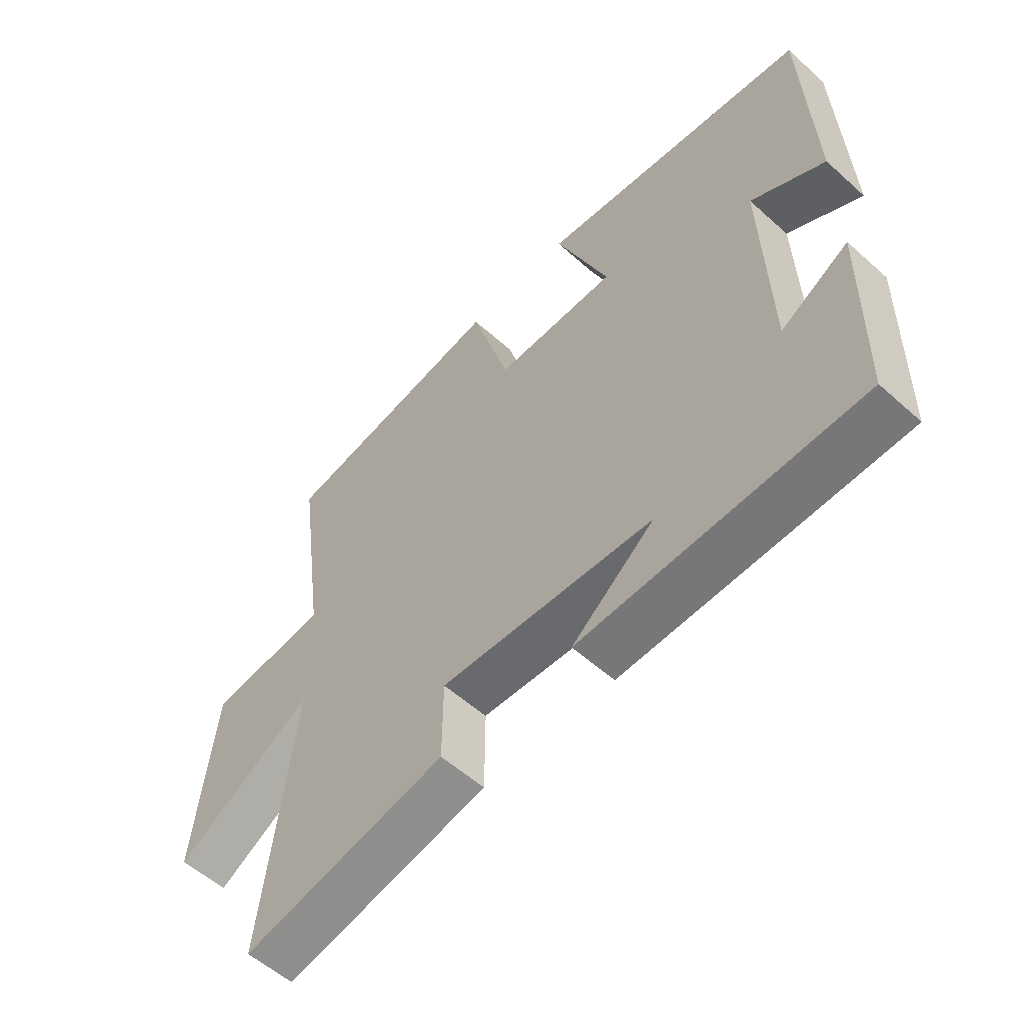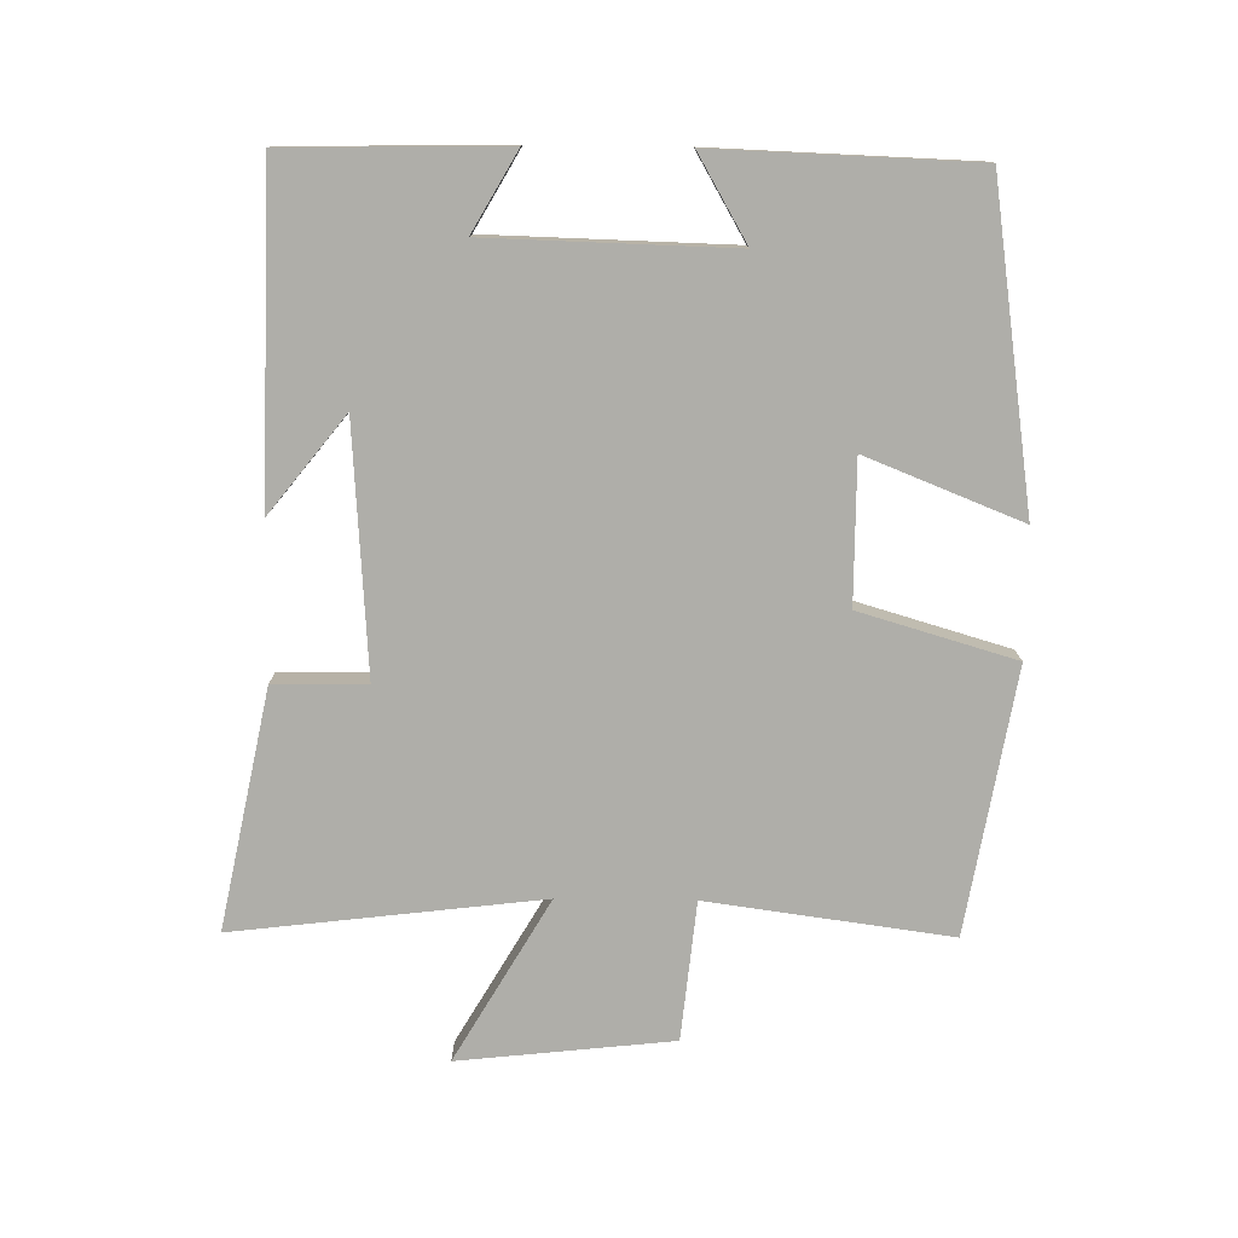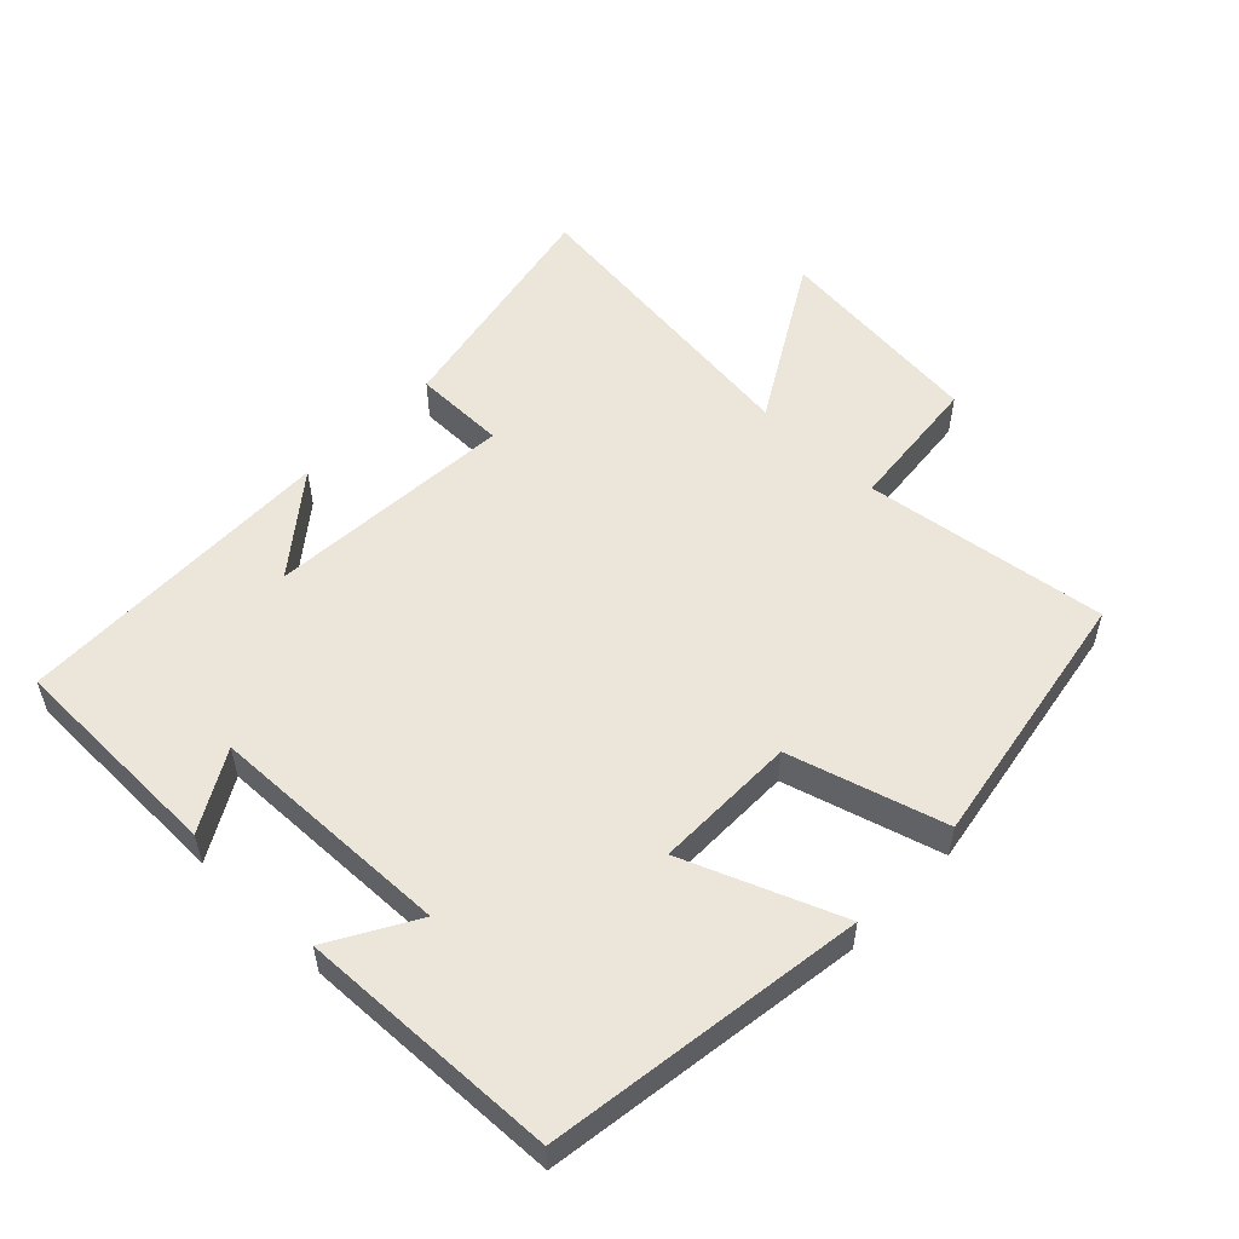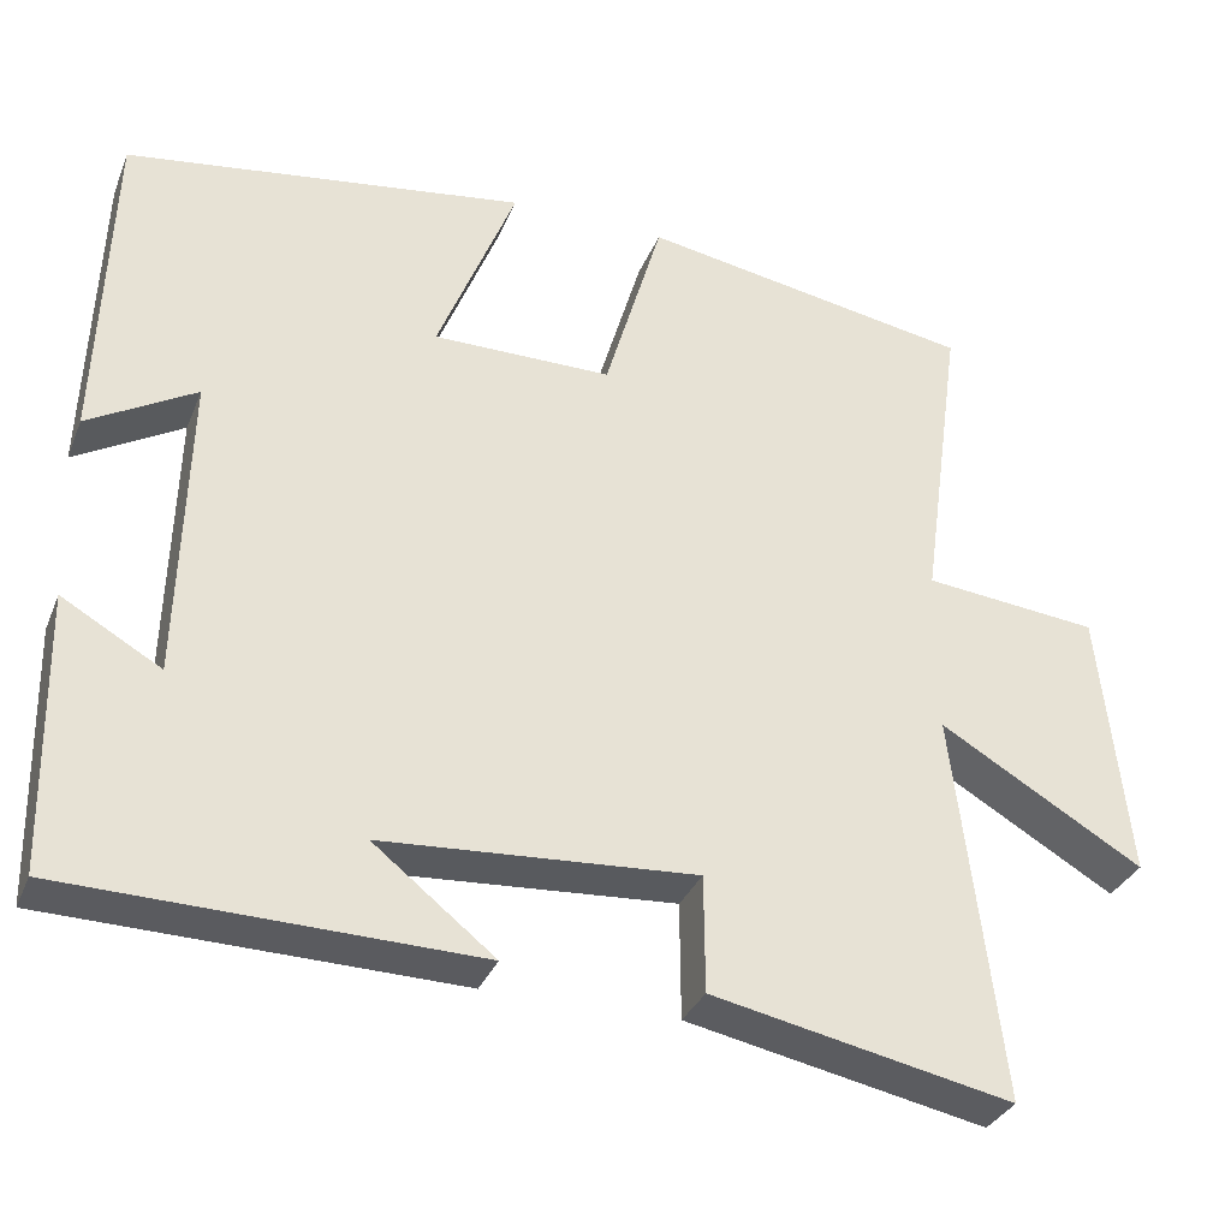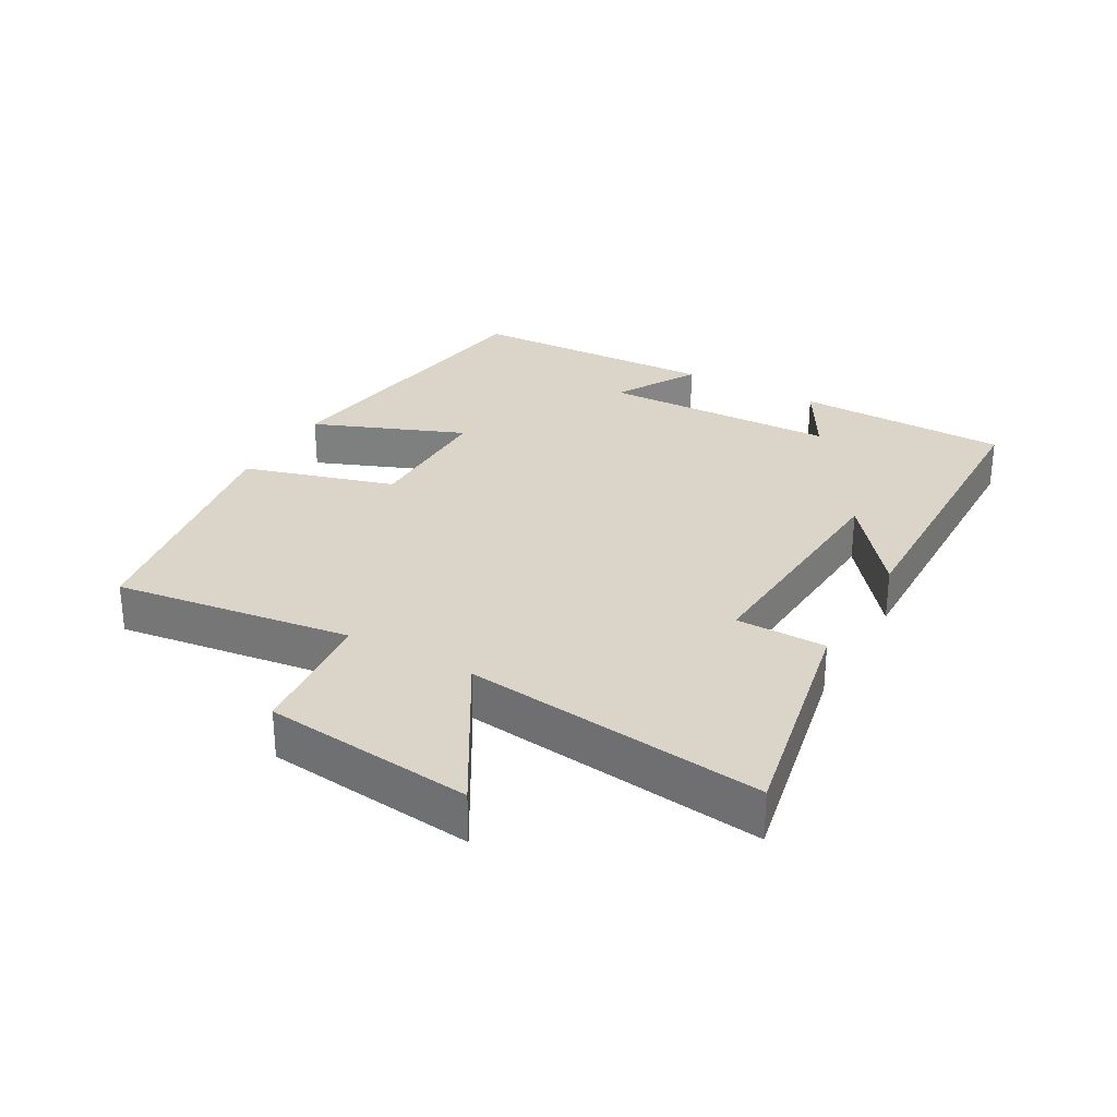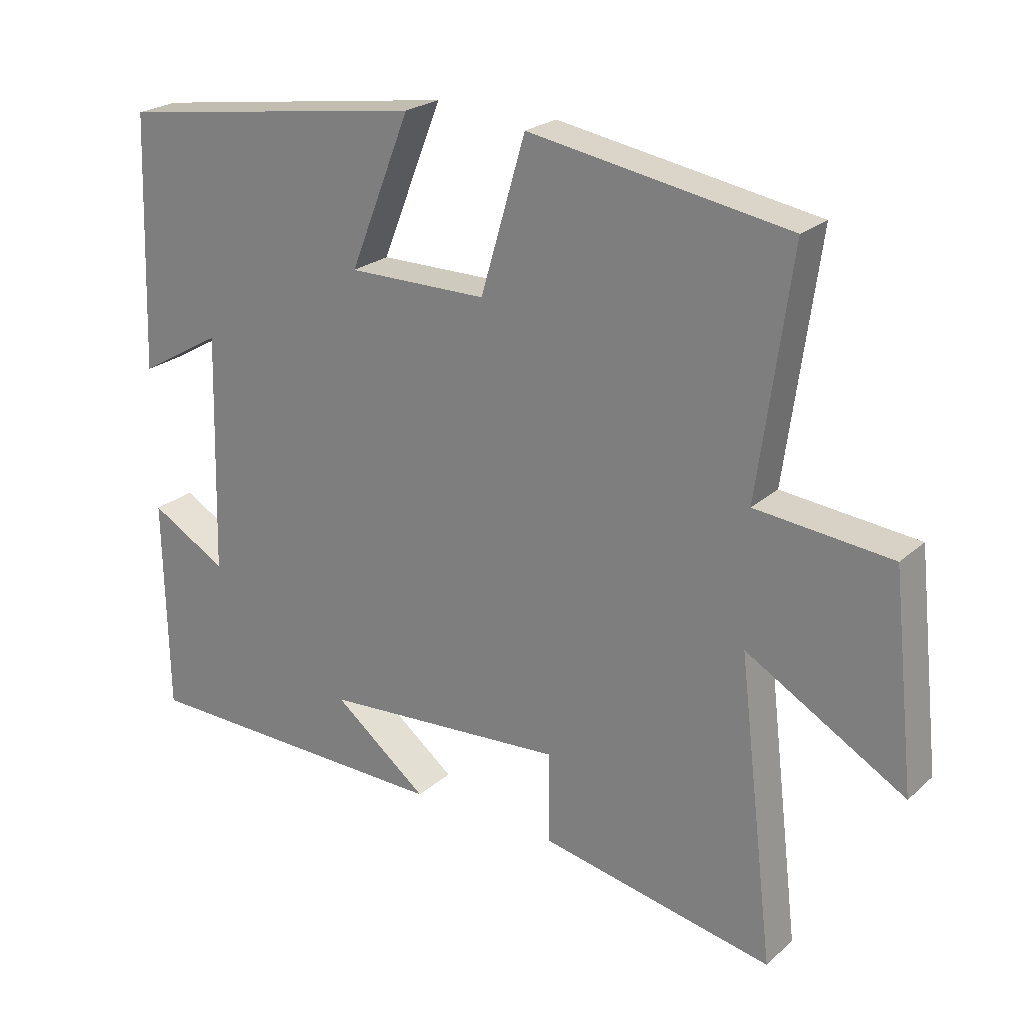
<metadata>
{"format":"obj","ext":"obj","renderer":"f3d","projection":"perspective","resolution":1024,"background":"white","views":[{"elev":-56.1,"azim":-133.2,"up":"+Z"},{"elev":-77.5,"azim":-90.7,"up":"+Y"},{"elev":54.3,"azim":-45.9,"up":"+Y"},{"elev":-32.7,"azim":-20.0,"up":"+Z"},{"elev":29.2,"azim":119.5,"up":"+Y"},{"elev":23.2,"azim":34.7,"up":"+Z"}]}
</metadata>
<code>
v 0.554 0.07 -0.571
v 0.205 0.07 -0.5
v 0.204 0.07 -0.364
v -0.16 0.07 -0.388
v -0.019 0.07 -0.5
v -0.494 0.07 -0.489
v -0.5 0.07 -0.167
v -0.385 0.07 -0.233
v -0.375 0.07 0.125
v -0.5 0.07 0.053
v -0.486 0.07 0.434
v -0.022 0.07 0.5
v -0.113 0.07 0.272
v 0.095 0.07 0.272
v 0.162 0.07 0.5
v 0.549 0.07 0.433
v 0.5 0.07 0.076
v 0.703 0.07 0.055
v 0.737 0.07 -0.259
v 0.5 0.07 -0.12
v 0.554 0 -0.571
v 0.205 0 -0.5
v 0.204 0 -0.364
v -0.16 0 -0.388
v -0.019 0 -0.5
v -0.494 0 -0.489
v -0.5 0 -0.167
v -0.385 0 -0.233
v -0.375 0 0.125
v -0.5 0 0.053
v -0.486 0 0.434
v -0.022 0 0.5
v -0.113 0 0.272
v 0.095 0 0.272
v 0.162 0 0.5
v 0.549 0 0.433
v 0.5 0 0.076
v 0.703 0 0.055
v 0.737 0 -0.259
v 0.5 0 -0.12
f 17 18 19 20
f 14 15 16 17
f 13 14 17 20
f 11 12 13
f 9 10 11
f 13 20 1
f 11 13 1
f 9 11 1
f 6 7 8
f 5 6 8
f 4 5 8
f 3 4 8 9
f 1 2 3
f 1 3 9
f 40 39 38 37
f 37 36 35 34
f 40 37 34 33
f 33 32 31
f 31 30 29
f 21 40 33
f 21 33 31
f 21 31 29
f 28 27 26
f 28 26 25
f 28 25 24
f 29 28 24 23
f 23 22 21
f 29 23 21
f 1 21 22 2
f 2 22 23 3
f 3 23 24 4
f 4 24 25 5
f 5 25 26 6
f 6 26 27 7
f 7 27 28 8
f 8 28 29 9
f 9 29 30 10
f 10 30 31 11
f 11 31 32 12
f 12 32 33 13
f 13 33 34 14
f 14 34 35 15
f 15 35 36 16
f 16 36 37 17
f 17 37 38 18
f 18 38 39 19
f 19 39 40 20
f 20 40 21 1

</code>
